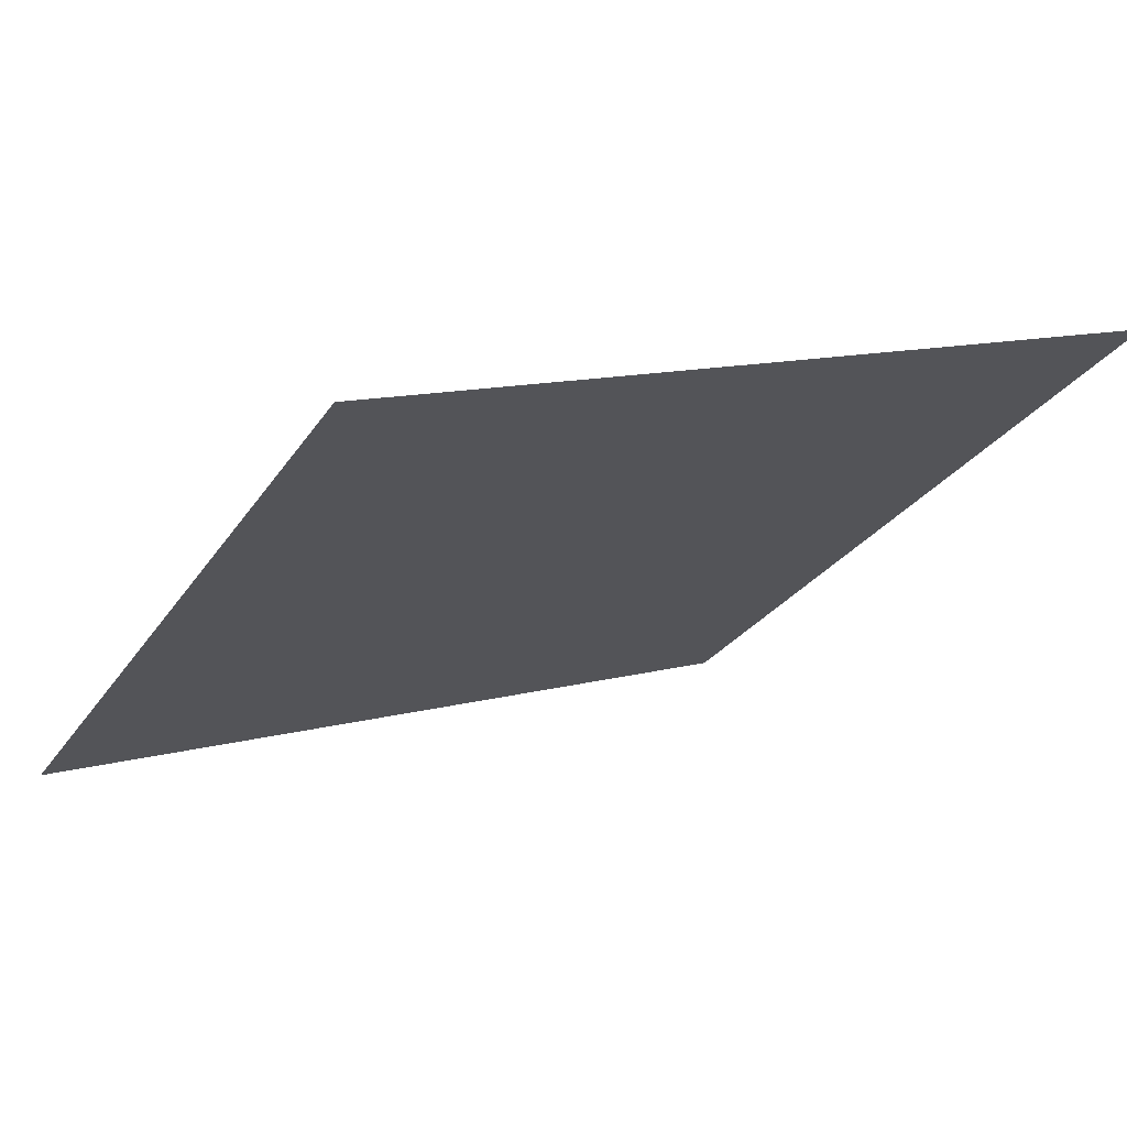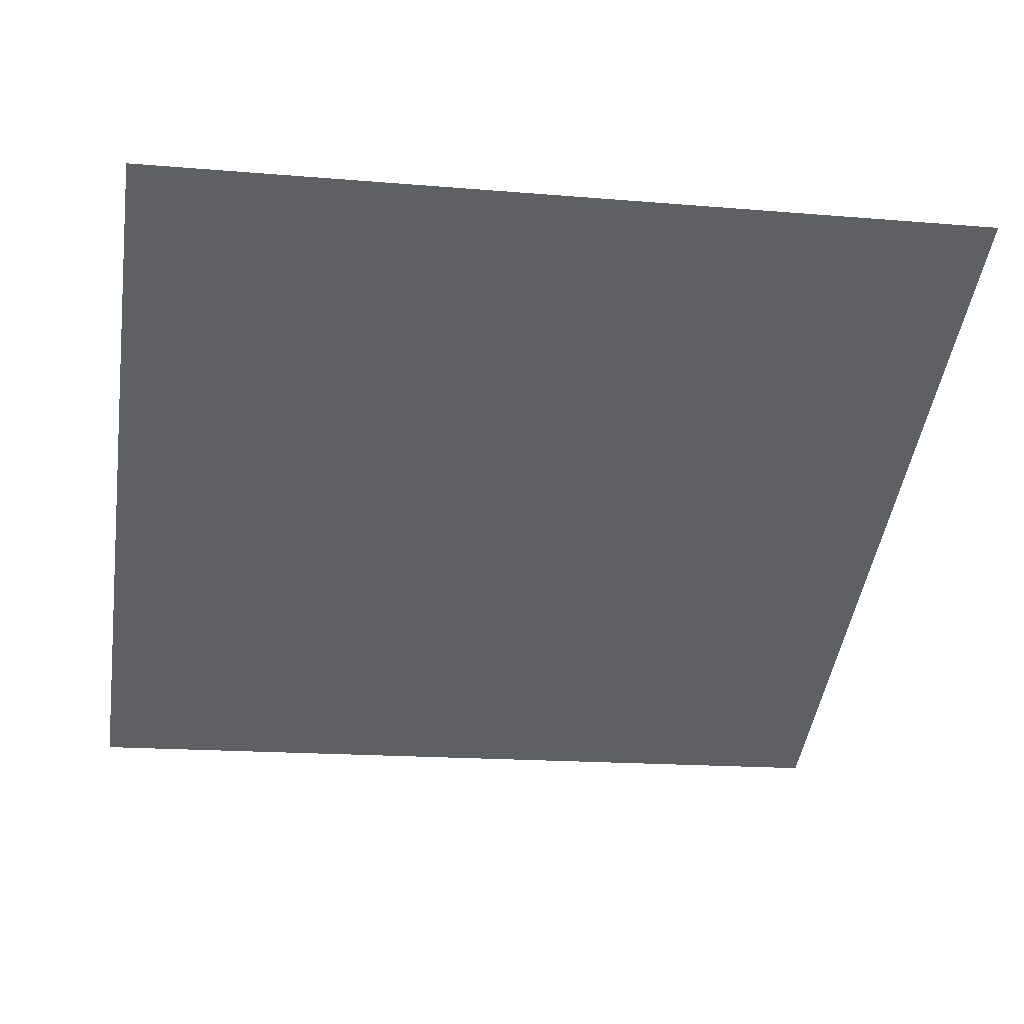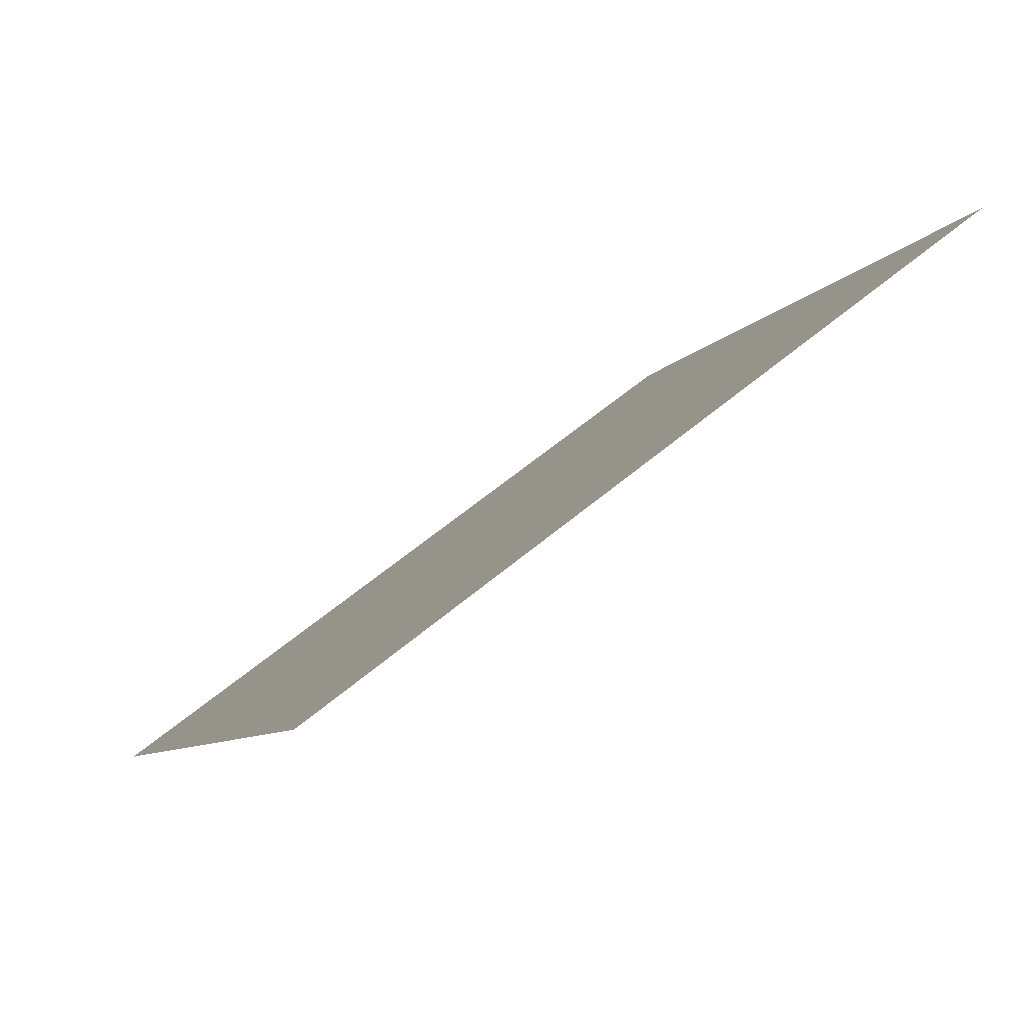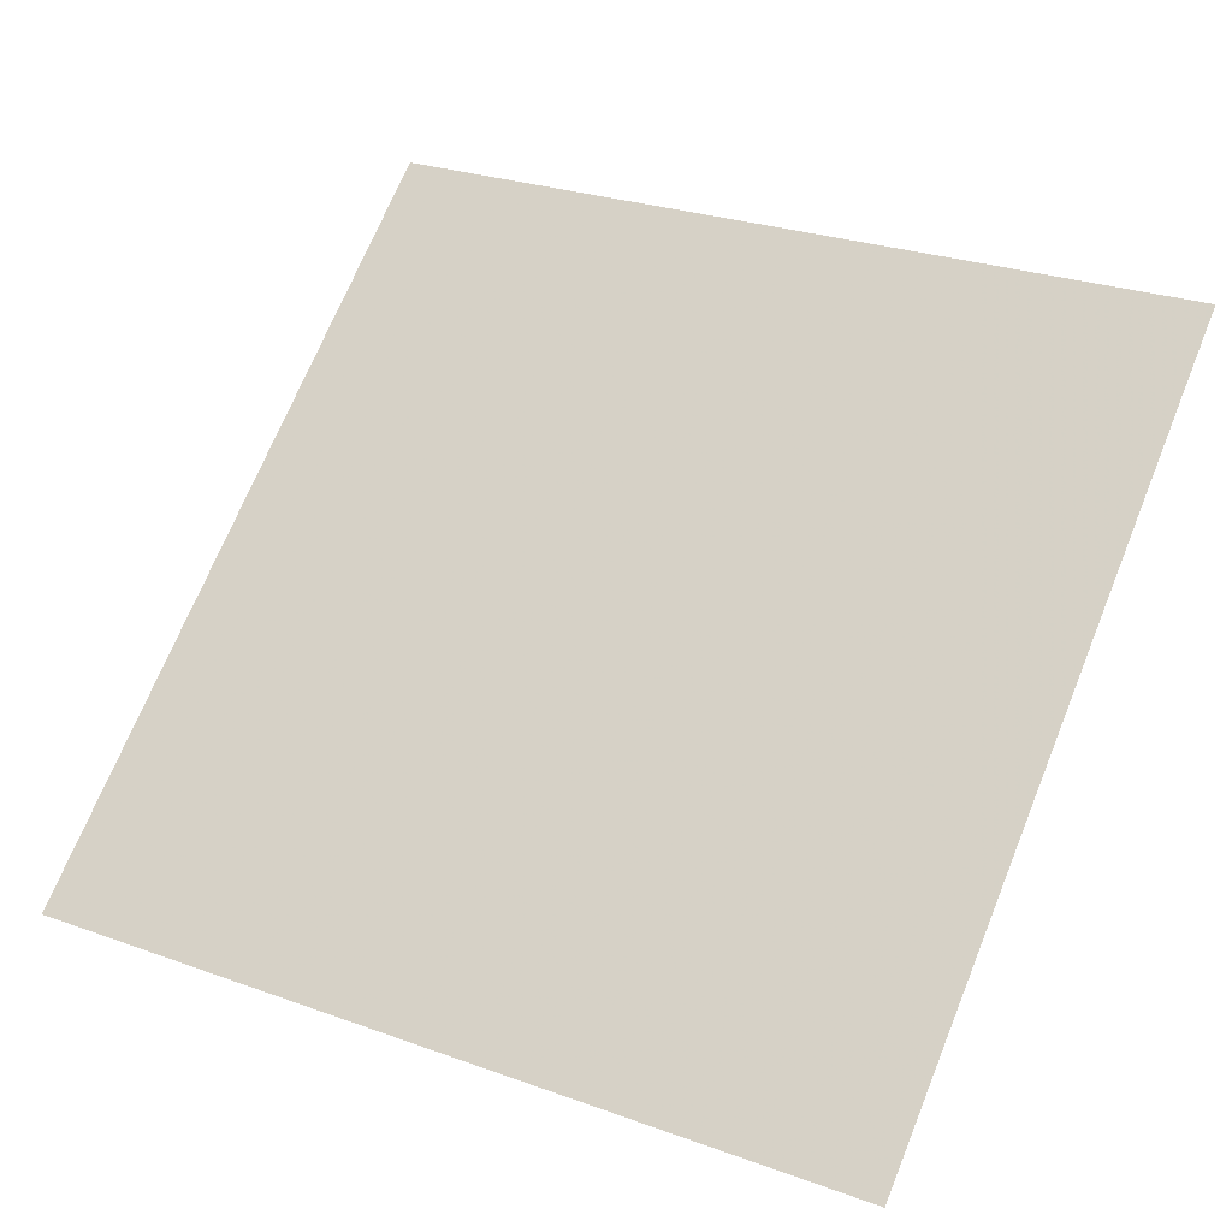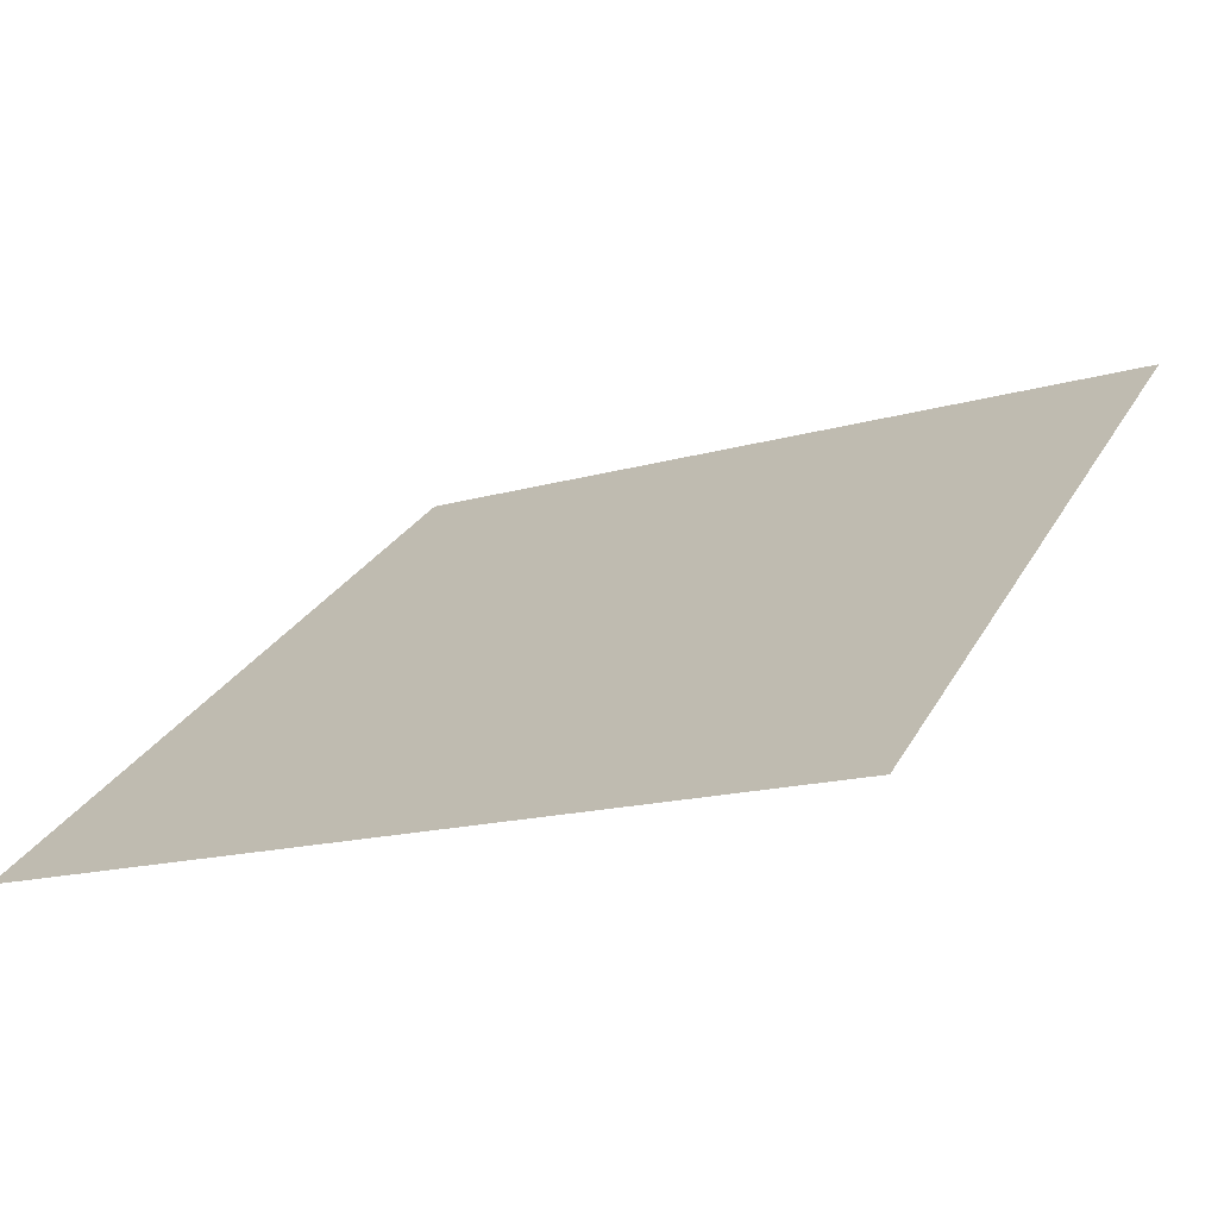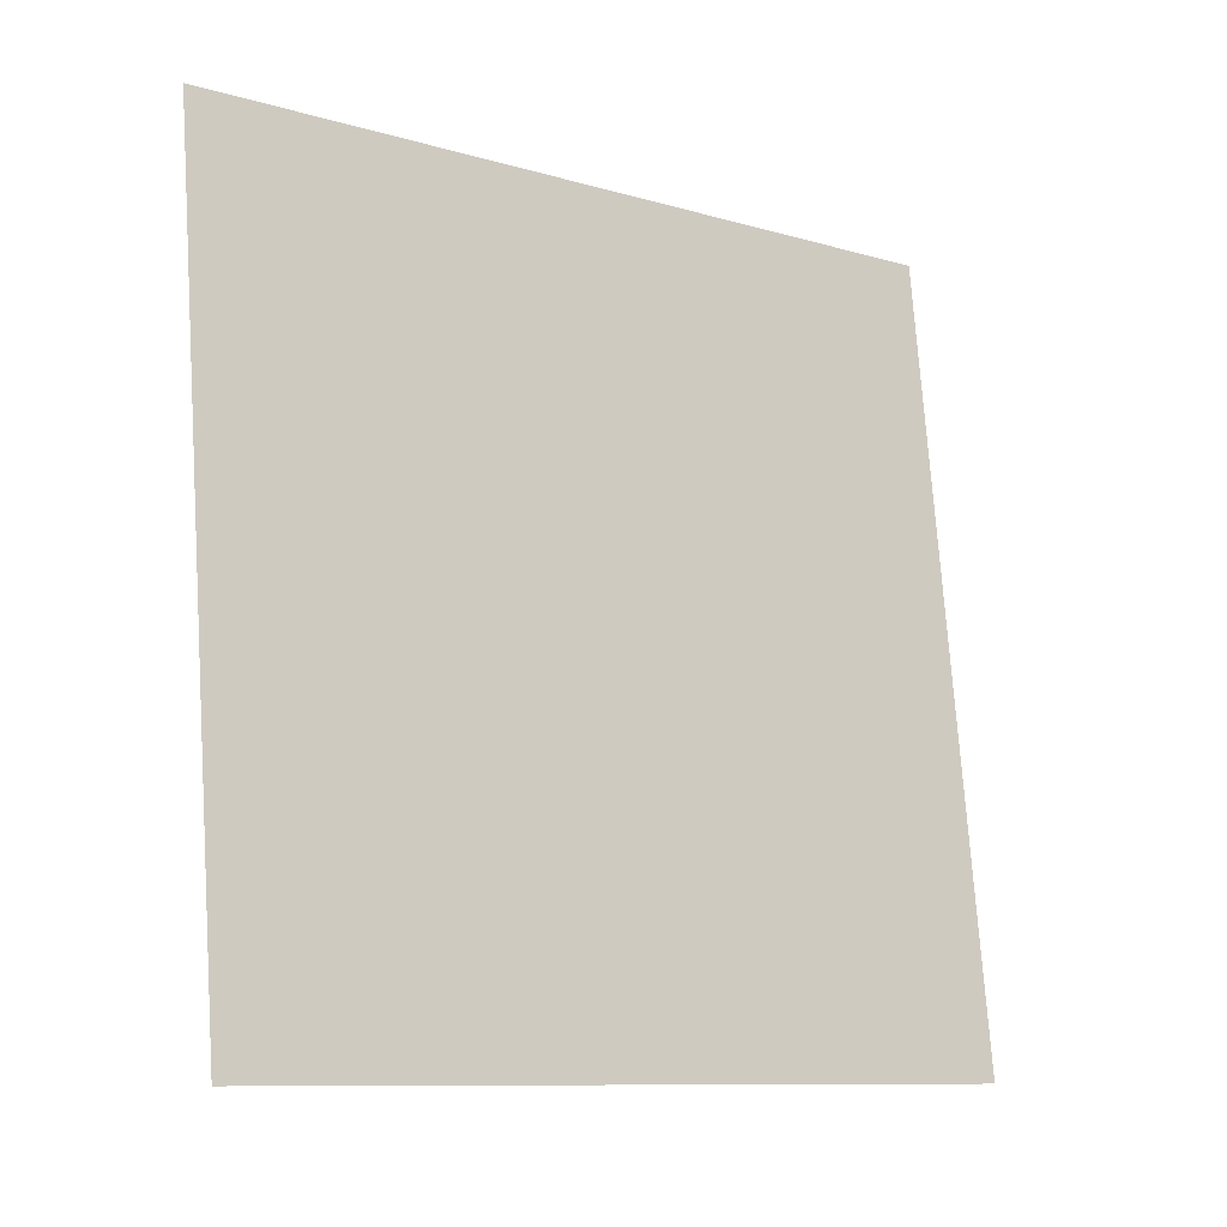
<metadata>
{"format":"obj","ext":"obj","renderer":"f3d","projection":"perspective","resolution":1024,"background":"white","views":[{"elev":15.1,"azim":-31.8,"up":"+Y"},{"elev":-8.6,"azim":-9.2,"up":"+Y"},{"elev":-6.6,"azim":-108.3,"up":"+Y"},{"elev":30.3,"azim":-150.6,"up":"+Y"},{"elev":-13.7,"azim":-149.0,"up":"+Y"},{"elev":73.7,"azim":86.6,"up":"+Y"}]}
</metadata>
<code>
v 0.2161 0.7651 0.4841
v 0.2096 0.7652 0.4842
v 0.2097 0.7691 0.4894
v 0.2163 0.769 0.4894
f 4 3 2 1

</code>
